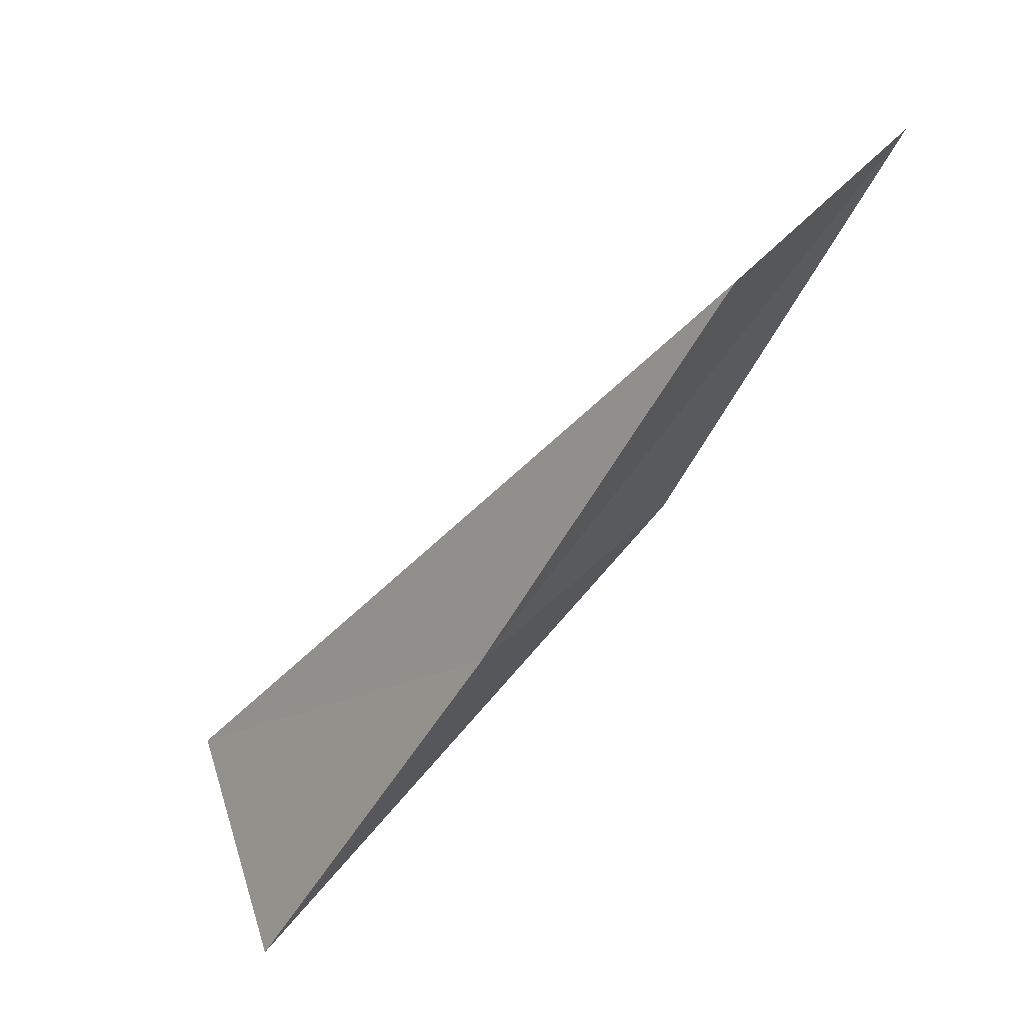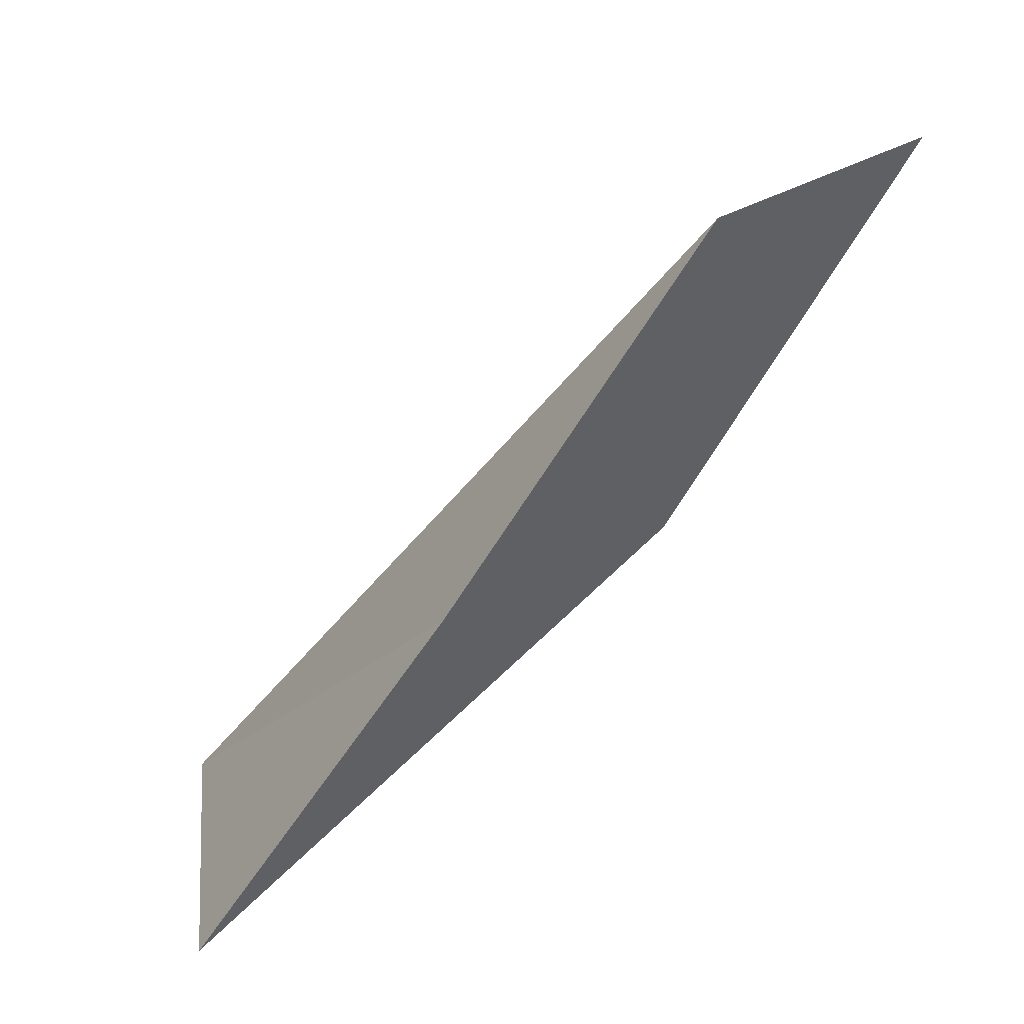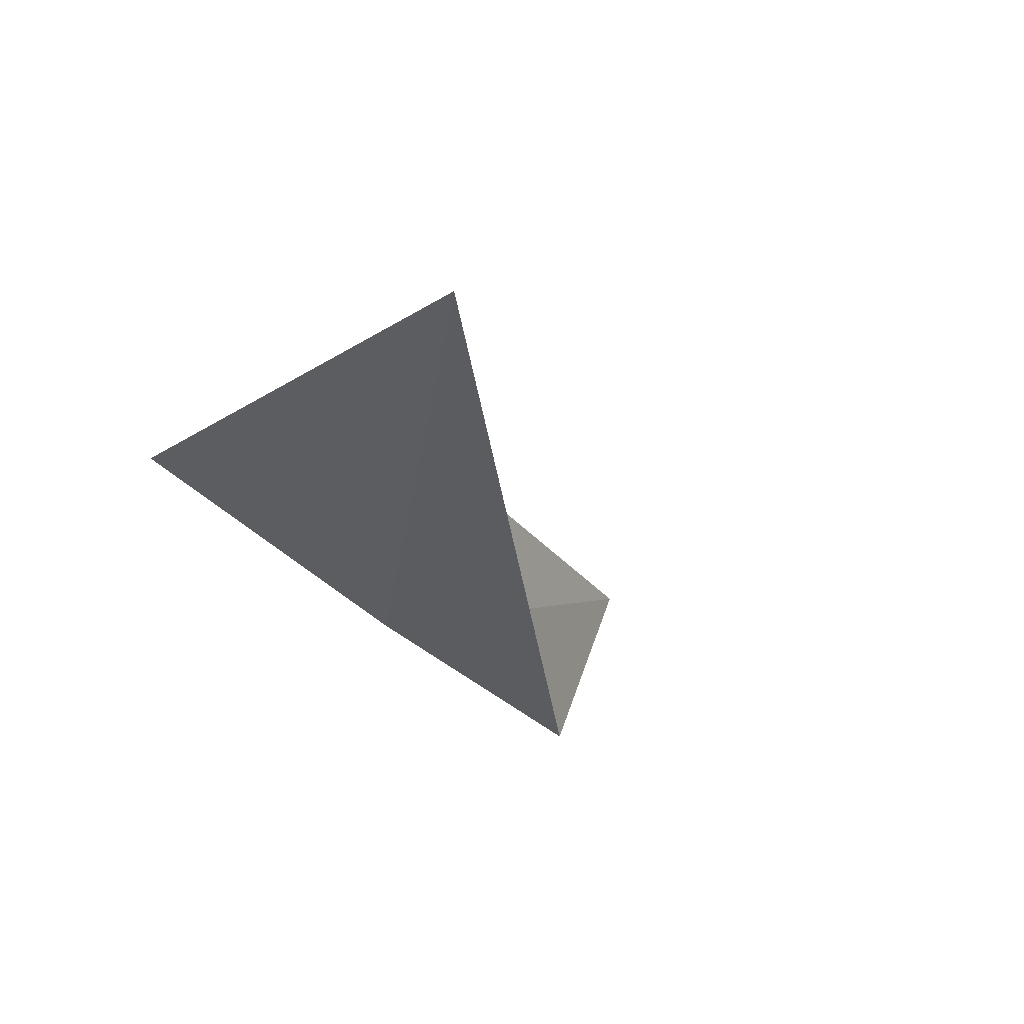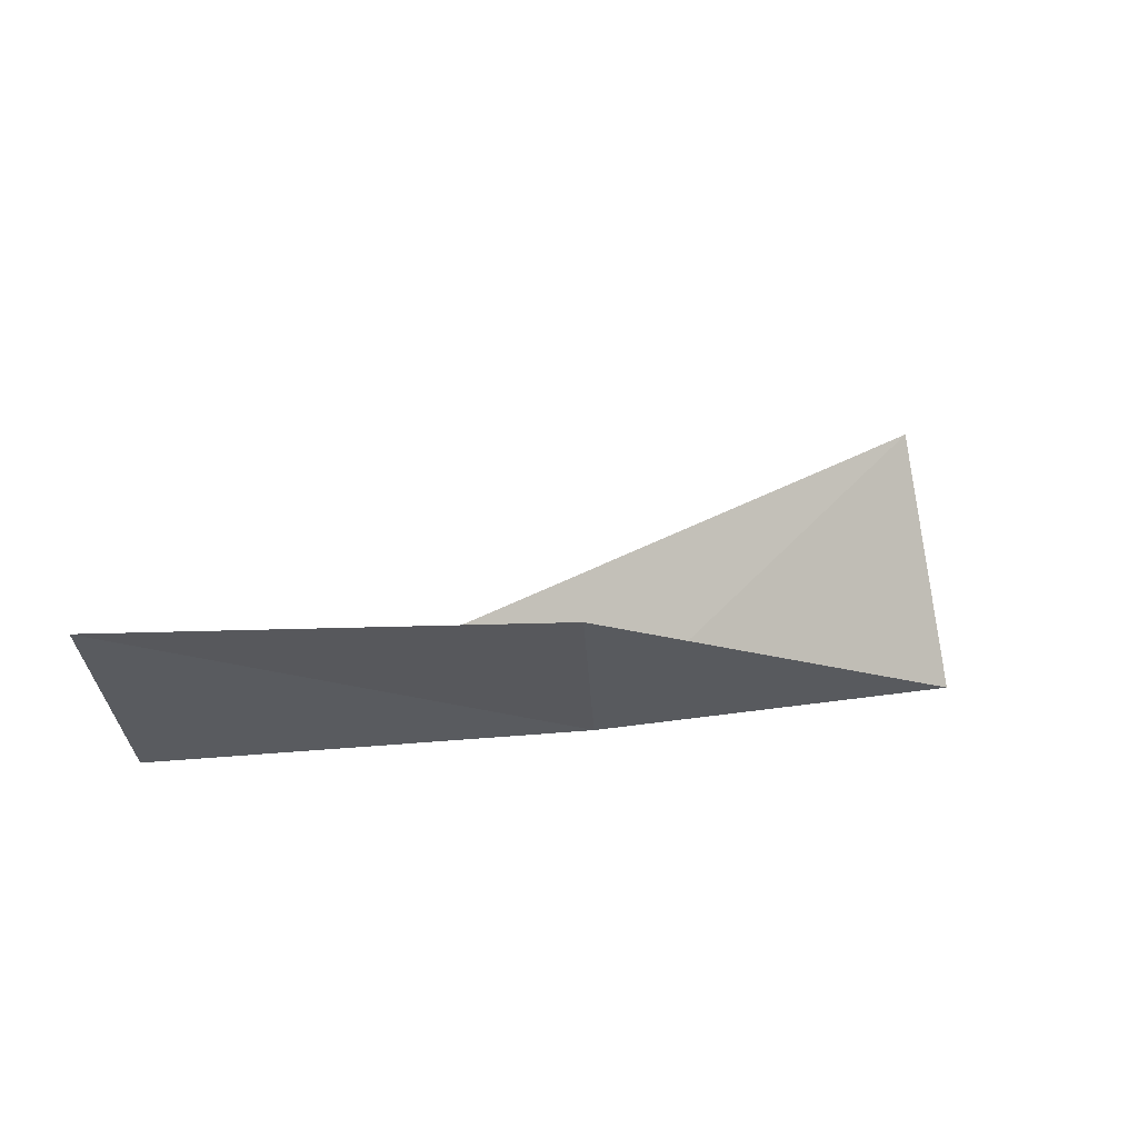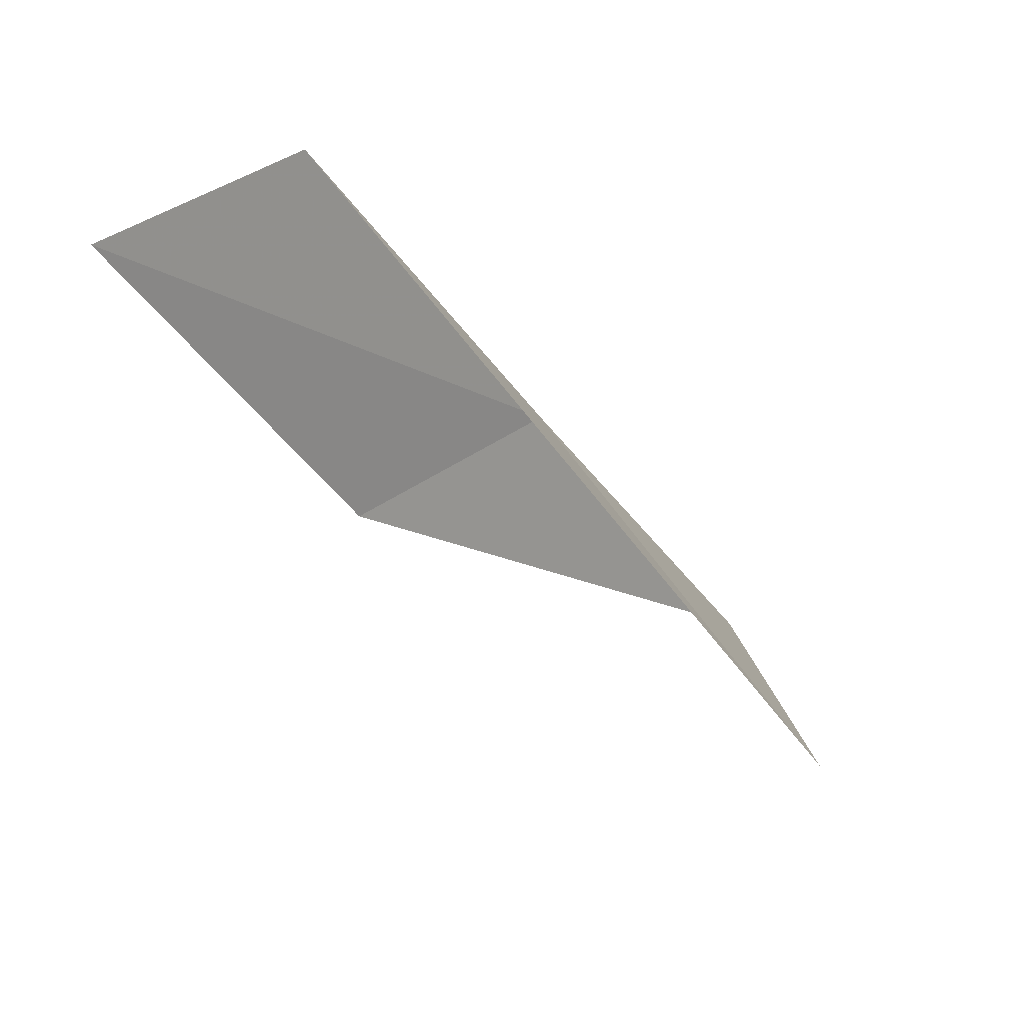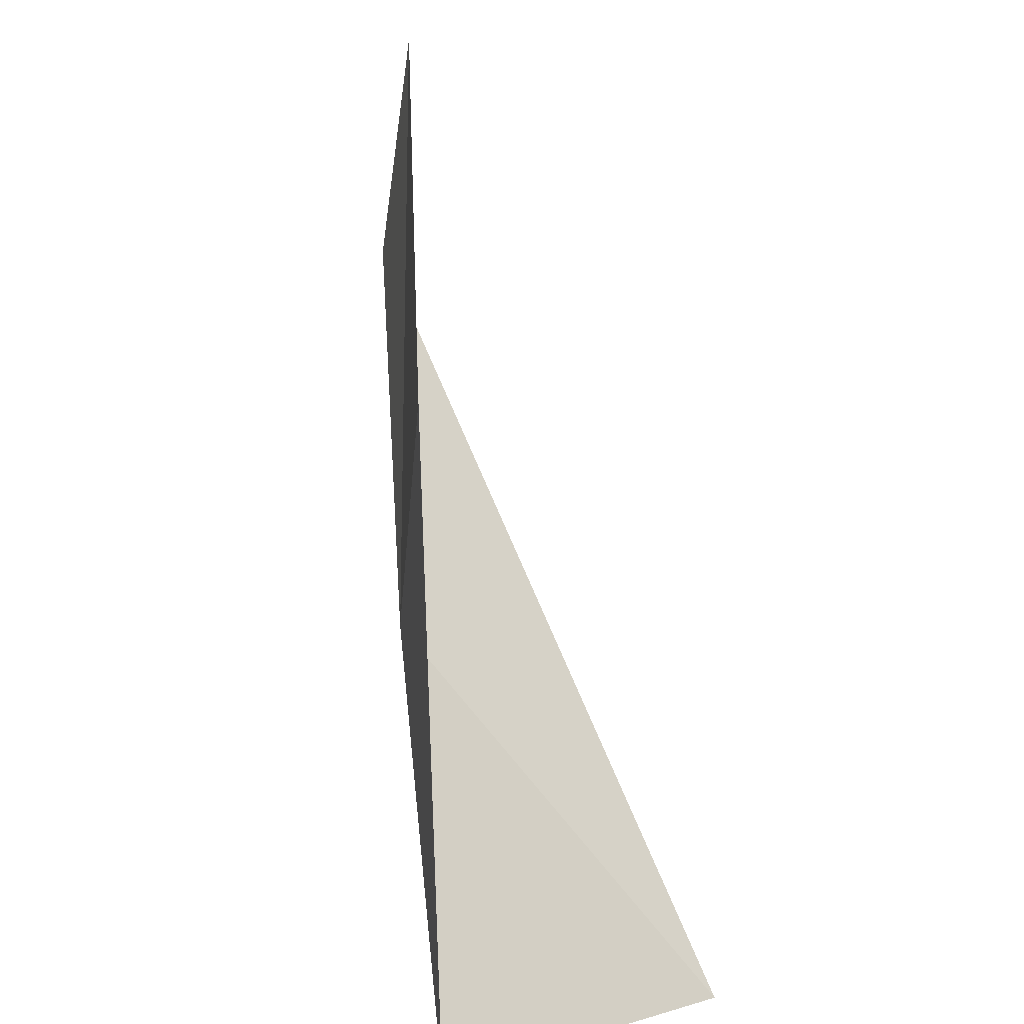
<metadata>
{"format":"obj","ext":"obj","renderer":"f3d","projection":"perspective","resolution":1024,"background":"white","views":[{"elev":54.6,"azim":59.4,"up":"+Z"},{"elev":38.5,"azim":71.4,"up":"+Z"},{"elev":-58.0,"azim":-154.1,"up":"+Y"},{"elev":80.0,"azim":80.0,"up":"+Y"},{"elev":35.4,"azim":-120.2,"up":"+Z"},{"elev":-60.9,"azim":-170.8,"up":"+Z"}]}
</metadata>
<code>
v 33.93 -31.33 74.54
v 33.8 -28.26 79.05
v 32.93 -25.48 79.05
v 33.16 -28.38 74.54
v 30.73 -33.78 70.03
v 33.84 -34.49 70.03
f 1 4 3
f 1 3 2
f 1 6 4
f 1 2 5
f 1 5 6

</code>
